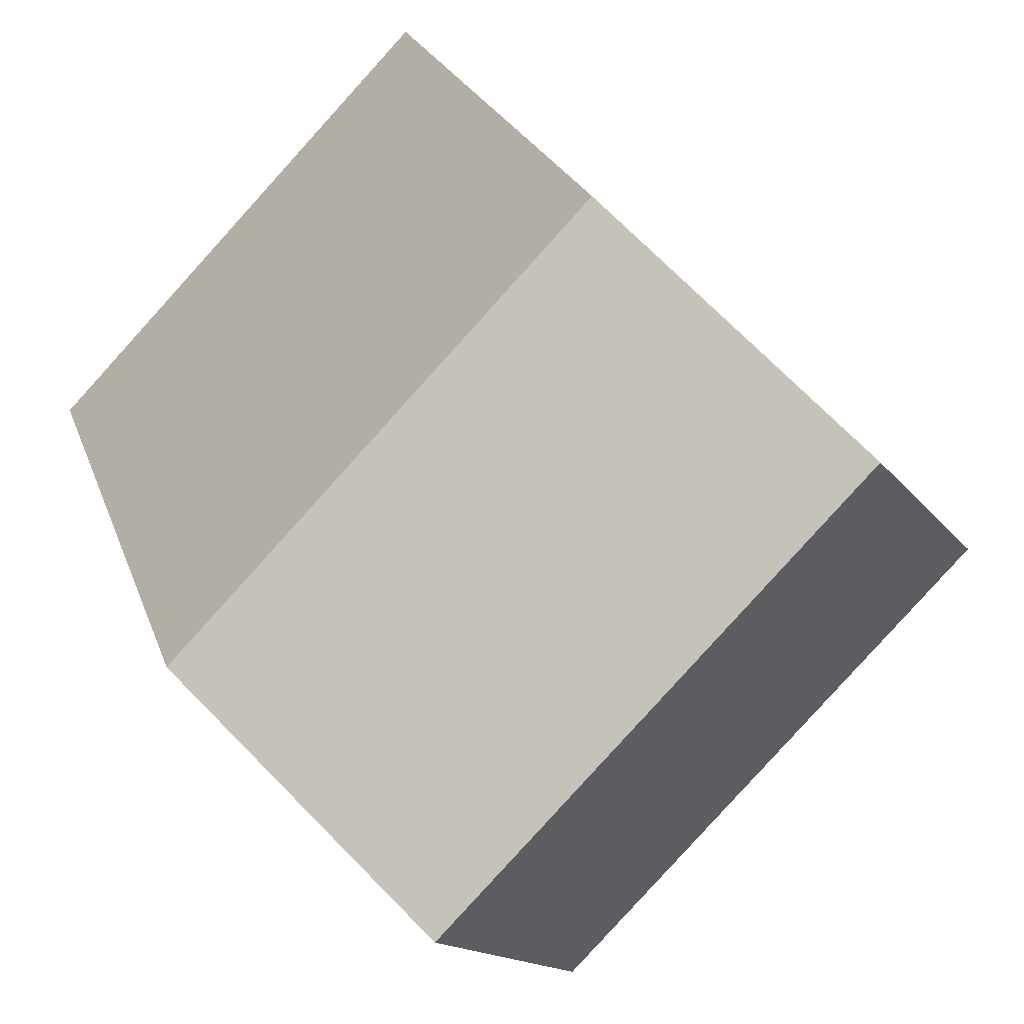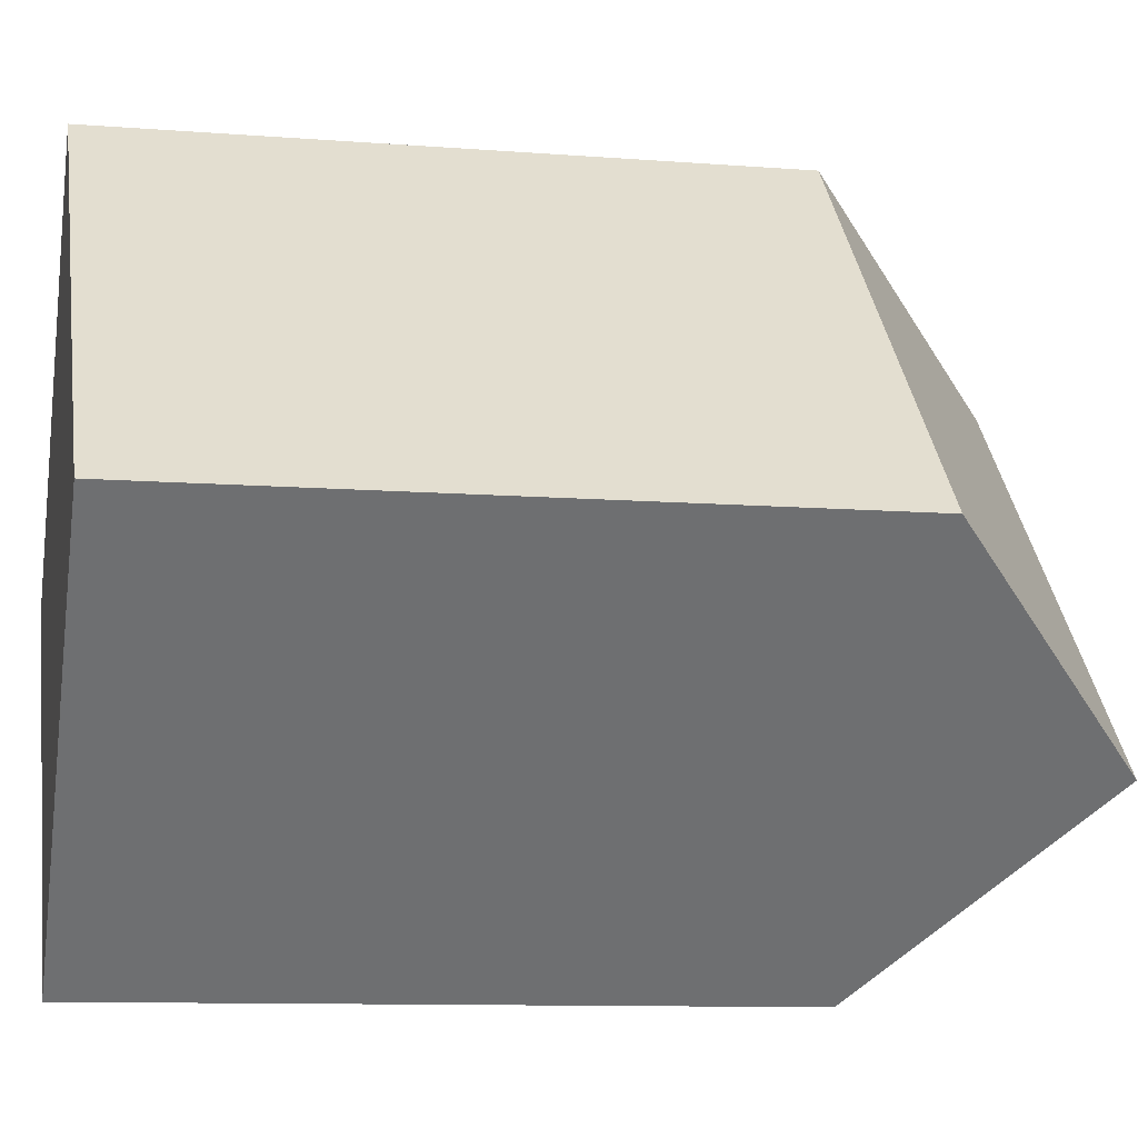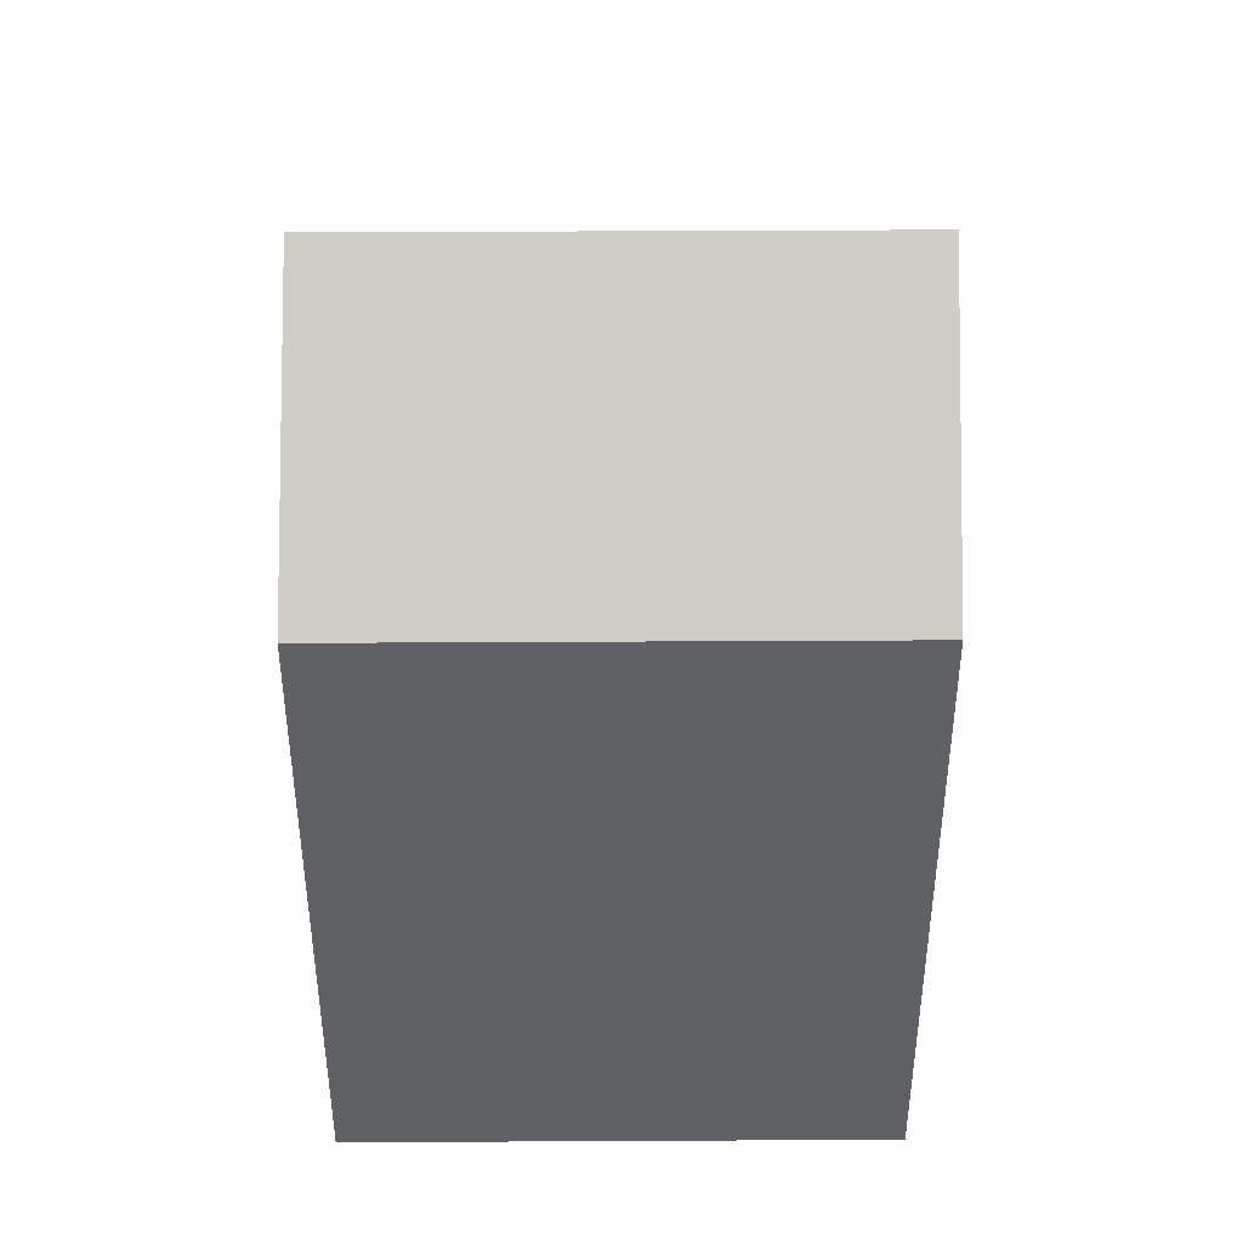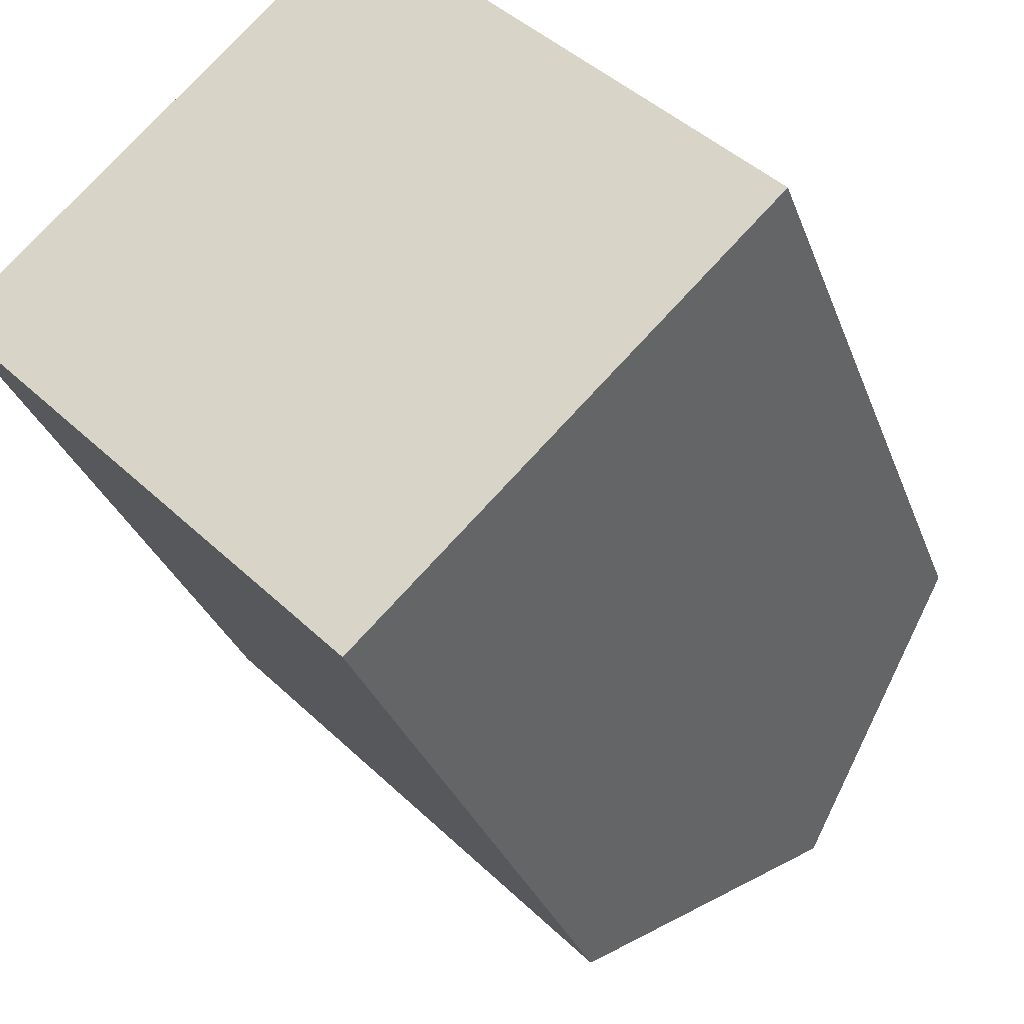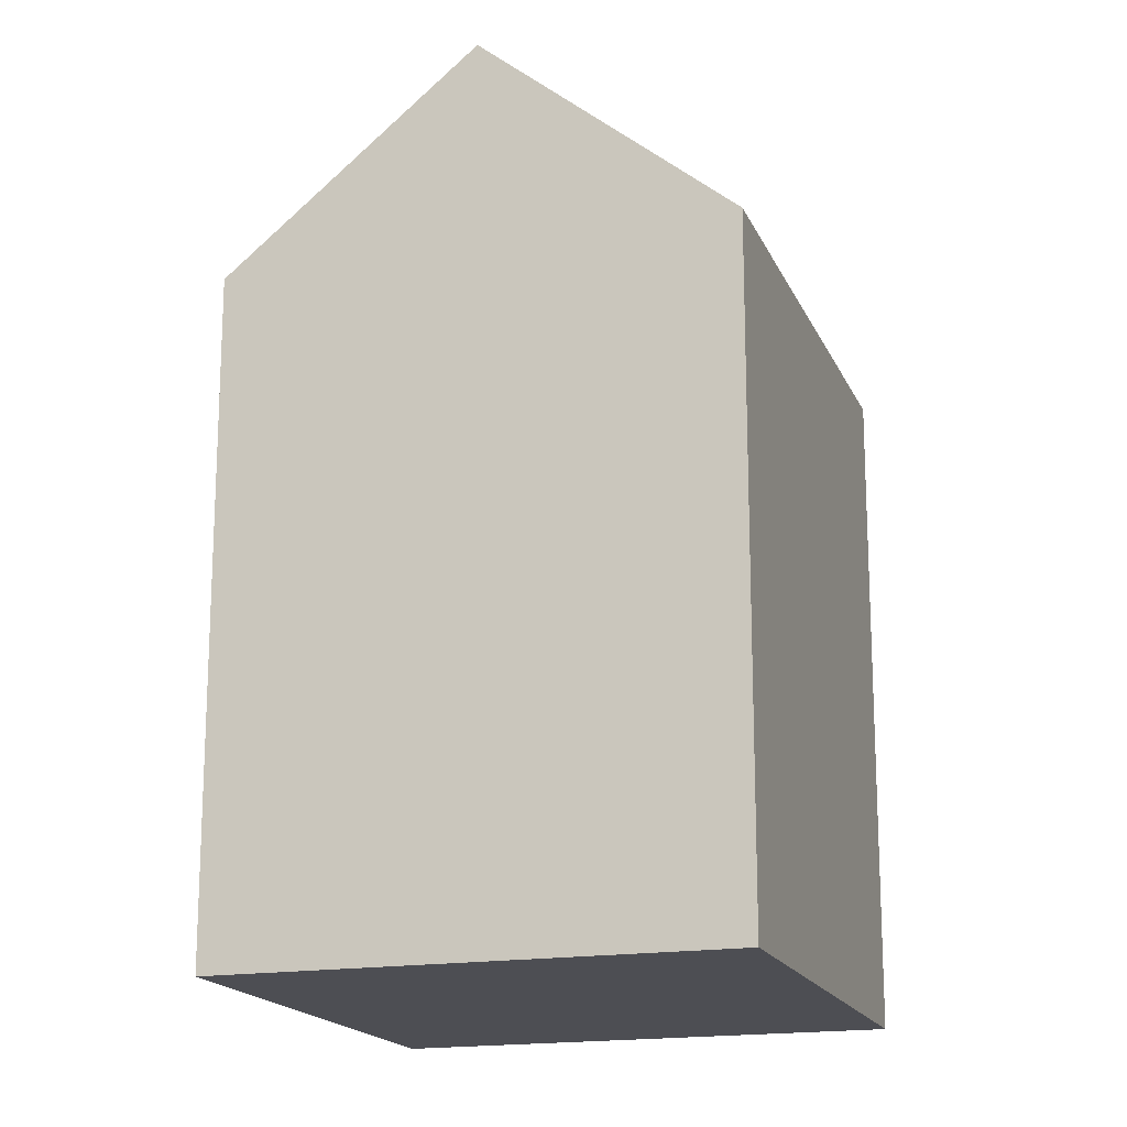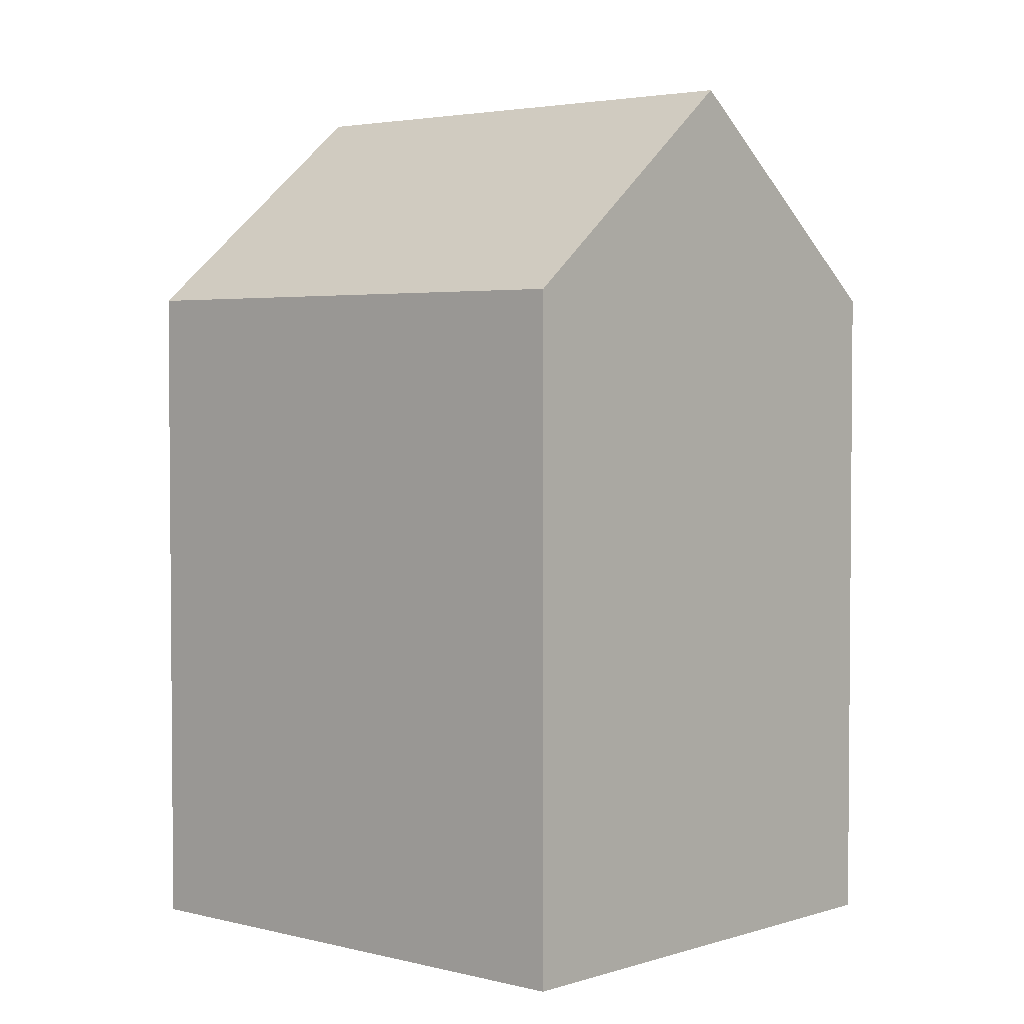
<metadata>
{"format":"obj","ext":"obj","renderer":"f3d","projection":"perspective","resolution":1024,"background":"white","views":[{"elev":22.0,"azim":164.5,"up":"+Z"},{"elev":-10.0,"azim":78.5,"up":"+Z"},{"elev":44.6,"azim":45.5,"up":"+Y"},{"elev":-30.4,"azim":17.8,"up":"+Z"},{"elev":-17.4,"azim":153.6,"up":"+Y"},{"elev":3.2,"azim":87.5,"up":"+Y"}]}
</metadata>
<code>
v  8.36 15.33 8.266
v  4.18 -2.531e-16 4.133
v  8.36 -5.062e-16 8.267
v  0 0 0
v  0.0003263 15.33 -0.0004859
v  4.18 20.09 4.133
v  8.608 15.33 -8.873
v  12.79 2.902e-16 -4.739
v  8.607 5.433e-16 -8.872
v  16.97 3.708e-17 -0.6055
v  16.97 15.33 -0.606
v  12.79 20.09 -4.739
g defaultobject
f 1 2 3
f 2 1 4
f 4 1 5
f 5 1 6
f 7 8 9
f 8 7 10
f 10 7 11
f 11 7 12
f 5 9 4
f 9 5 7
f 10 1 3
f 1 10 11
f 12 5 6
f 5 12 7
f 11 6 1
f 6 11 12
f 2 10 3
f 10 2 4
f 10 4 8
f 8 4 9

</code>
